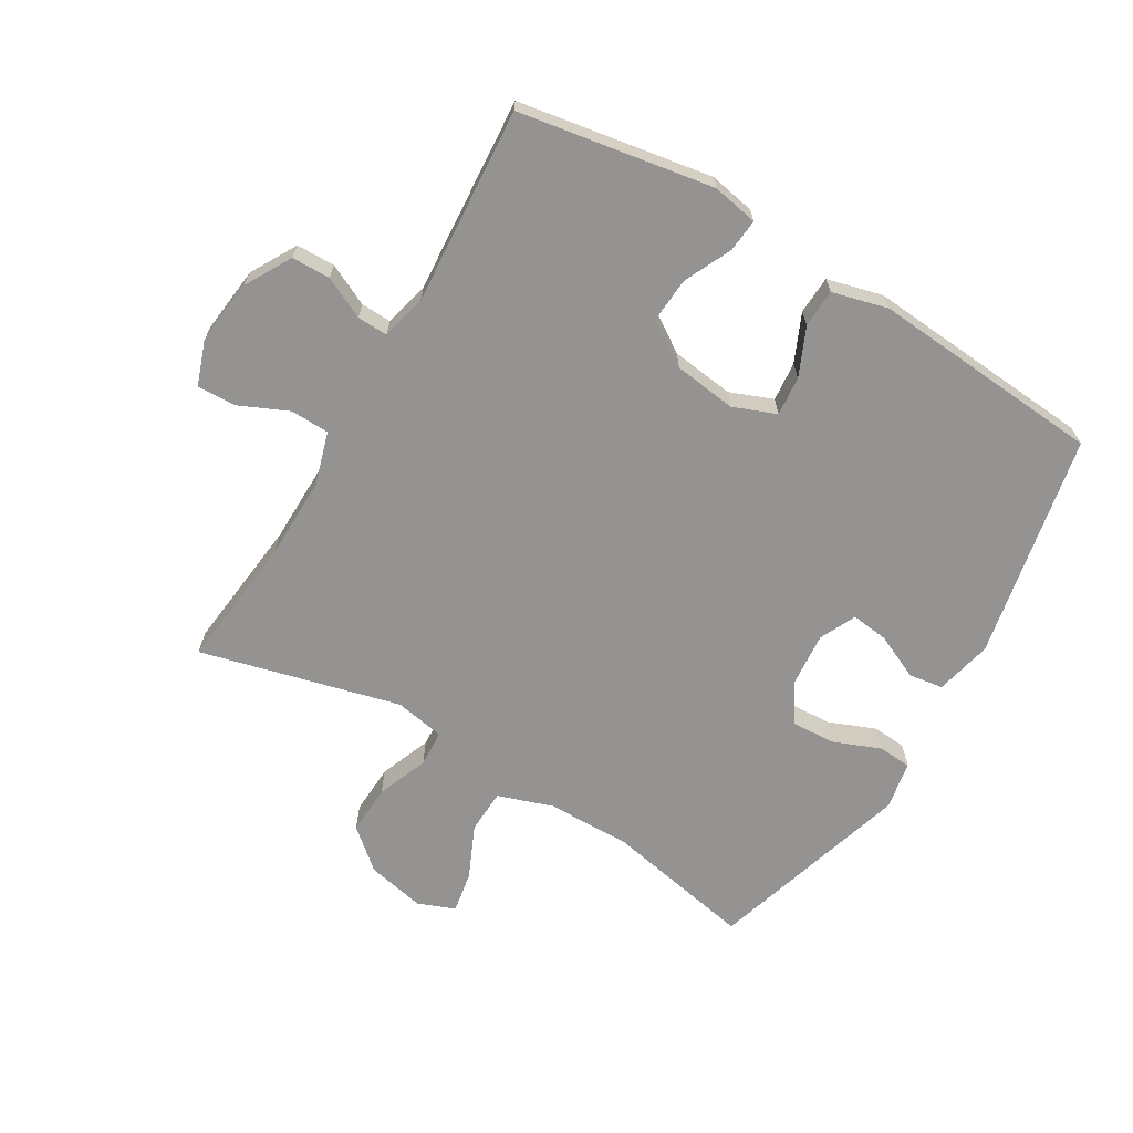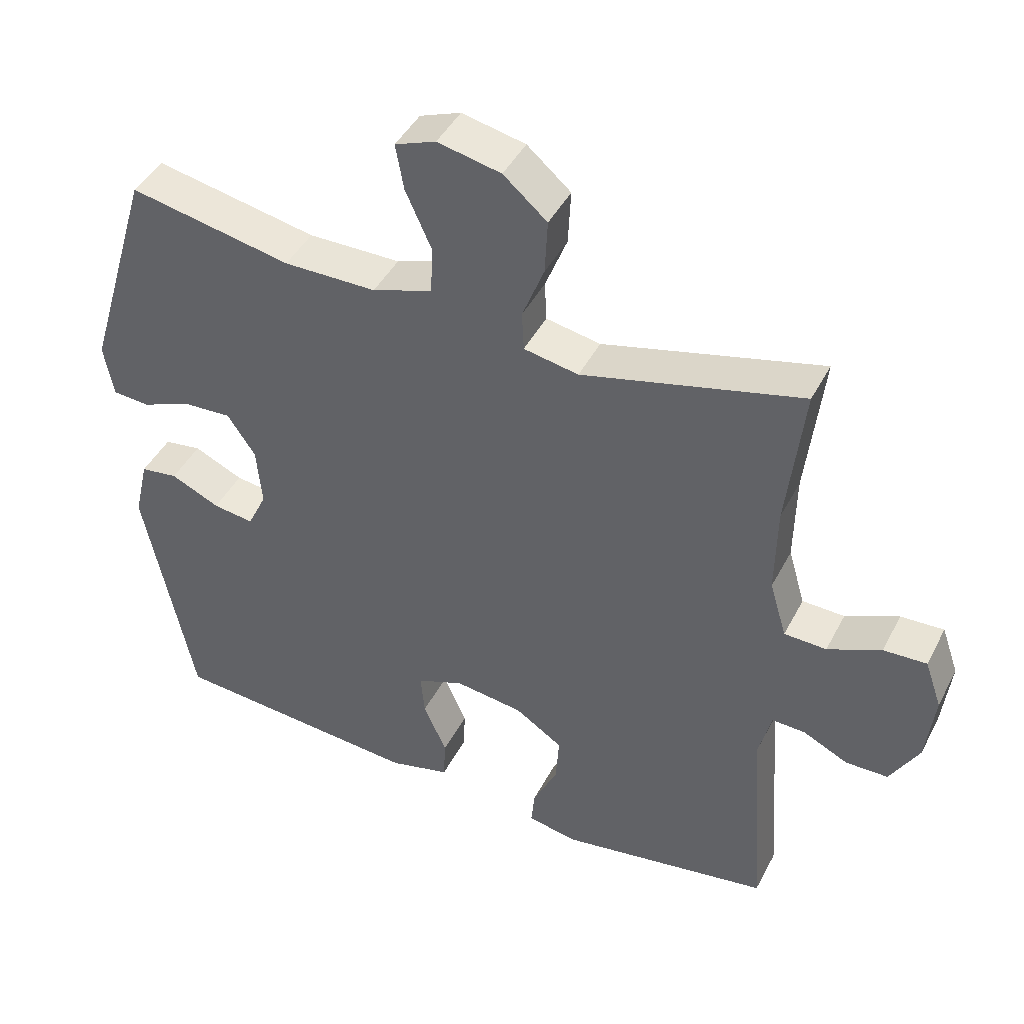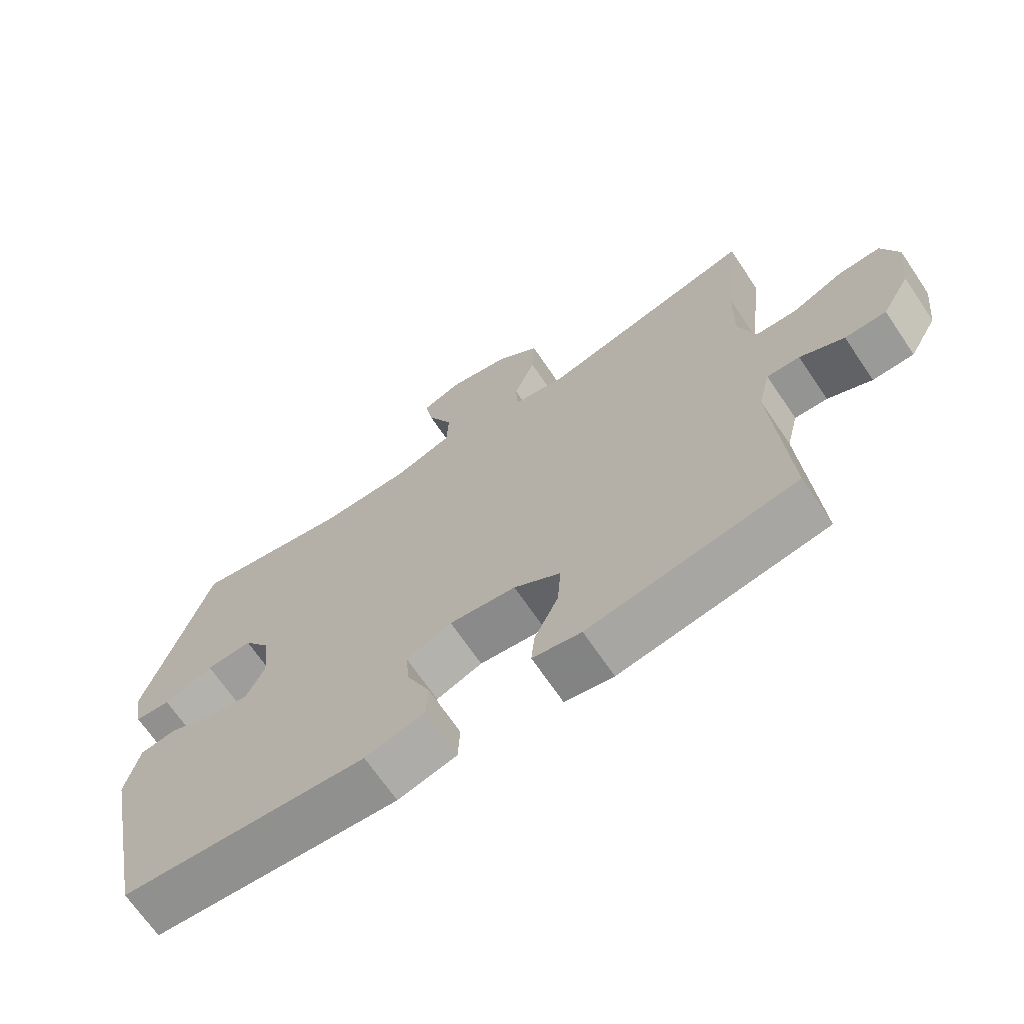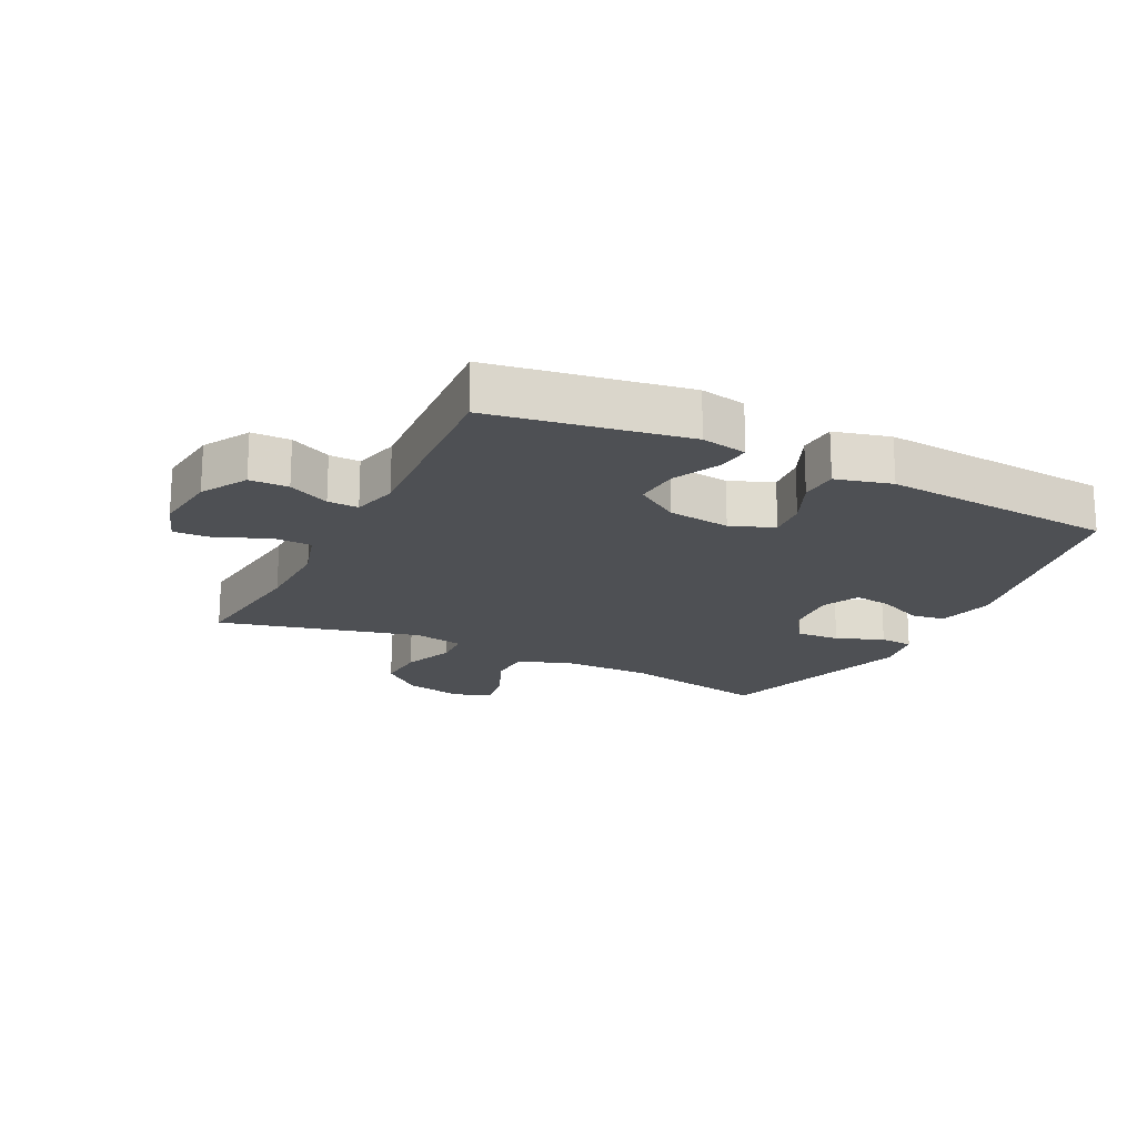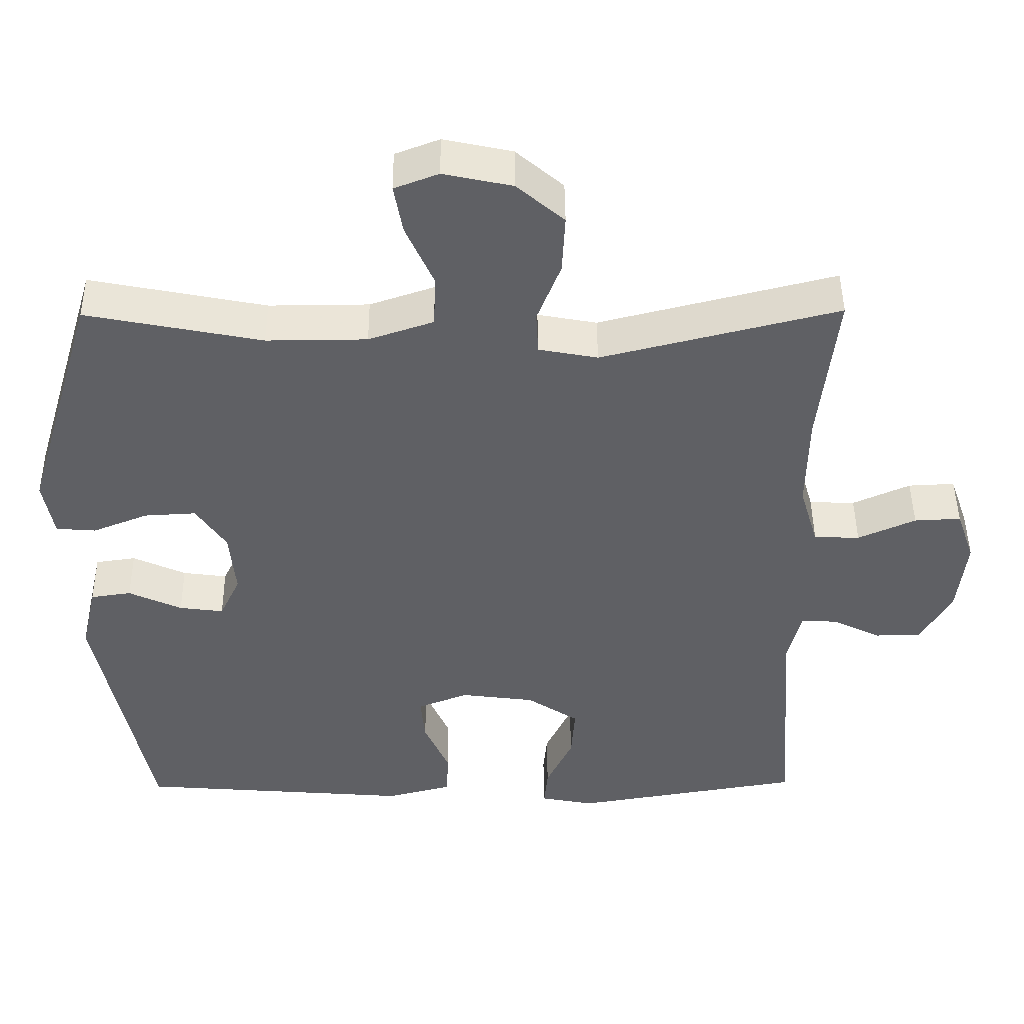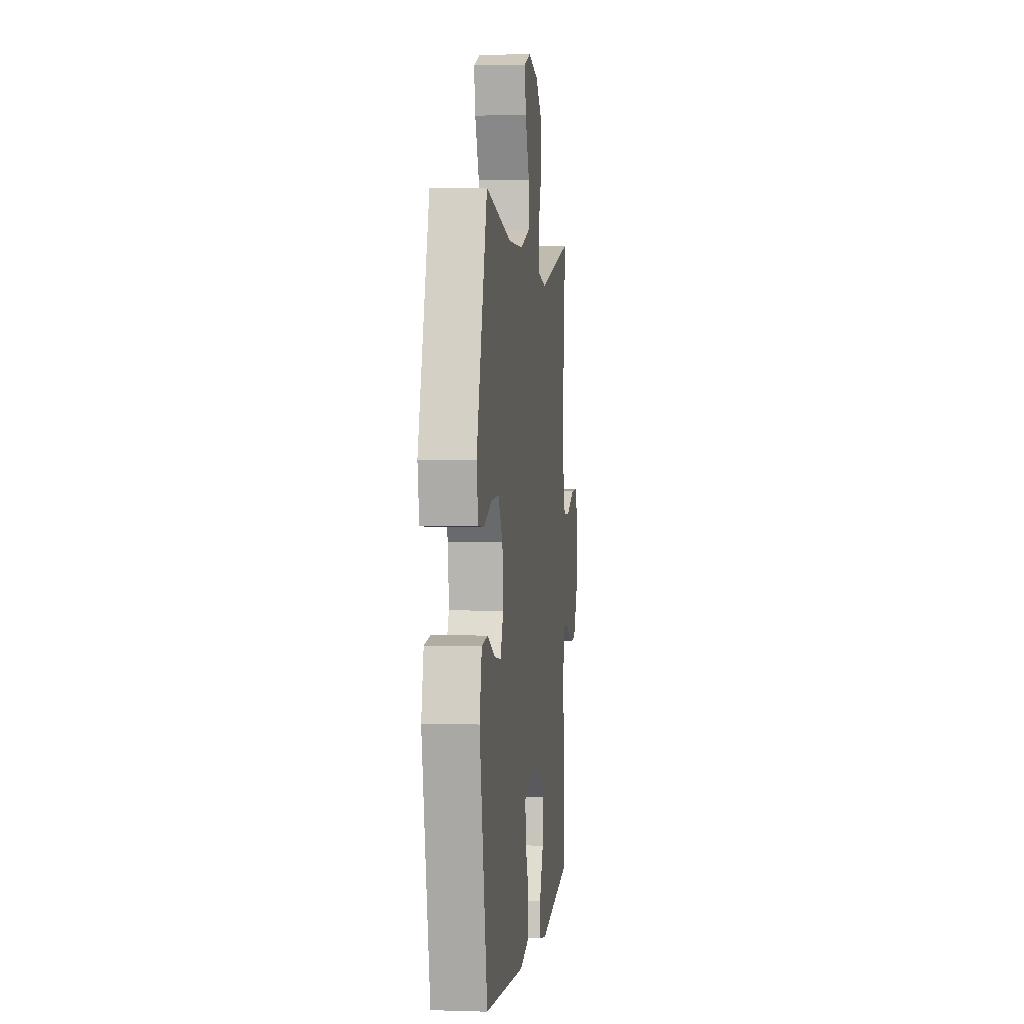
<metadata>
{"format":"obj","ext":"obj","renderer":"f3d","projection":"perspective","resolution":1024,"background":"white","views":[{"elev":-66.8,"azim":149.4,"up":"+Y"},{"elev":43.9,"azim":26.0,"up":"+Z"},{"elev":-68.6,"azim":34.1,"up":"+Z"},{"elev":-18.7,"azim":153.4,"up":"+Y"},{"elev":45.9,"azim":-0.5,"up":"+Z"},{"elev":2.1,"azim":-83.4,"up":"+Z"}]}
</metadata>
<code>
v 0.5 0.07 -0.5
v 0.189 0.07 -0.552
v 0.116 0.07 -0.538
v 0.121 0.07 -0.485
v 0.157 0.07 -0.409
v 0.162 0.07 -0.337
v 0.092 0.07 -0.291
v -0.008 0.07 -0.278
v -0.077 0.07 -0.305
v -0.071 0.07 -0.368
v -0.037 0.07 -0.445
v -0.04 0.07 -0.506
v -0.129 0.07 -0.529
v -0.5 0.07 -0.5
v -0.572 0.07 -0.14
v -0.551 0.07 -0.049
v -0.496 0.07 -0.041
v -0.424 0.07 -0.074
v -0.364 0.07 -0.082
v -0.336 0.07 -0.023
v -0.344 0.07 0.065
v -0.385 0.07 0.126
v -0.455 0.07 0.122
v -0.53 0.07 0.092
v -0.584 0.07 0.096
v -0.598 0.07 0.174
v -0.5 0.07 0.5
v -0.262 0.07 0.453
v -0.126 0.07 0.454
v -0.038 0.07 0.484
v -0.035 0.07 0.554
v -0.073 0.07 0.639
v -0.085 0.07 0.706
v -0.025 0.07 0.729
v 0.068 0.07 0.709
v 0.132 0.07 0.654
v 0.128 0.07 0.574
v 0.096 0.07 0.492
v 0.099 0.07 0.434
v 0.179 0.07 0.419
v 0.5 0.07 0.5
v 0.476 0.07 0.285
v 0.474 0.07 0.153
v 0.499 0.07 0.069
v 0.561 0.07 0.067
v 0.639 0.07 0.102
v 0.702 0.07 0.105
v 0.727 0.07 0.034
v 0.715 0.07 -0.071
v 0.673 0.07 -0.145
v 0.611 0.07 -0.146
v 0.545 0.07 -0.114
v 0.496 0.07 -0.112
v 0.478 0.07 -0.185
v 0.5 0 -0.5
v 0.189 0 -0.552
v 0.116 0 -0.538
v 0.121 0 -0.485
v 0.157 0 -0.409
v 0.162 0 -0.337
v 0.092 0 -0.291
v -0.008 0 -0.278
v -0.077 0 -0.305
v -0.071 0 -0.368
v -0.037 0 -0.445
v -0.04 0 -0.506
v -0.129 0 -0.529
v -0.5 0 -0.5
v -0.572 0 -0.14
v -0.551 0 -0.049
v -0.496 0 -0.041
v -0.424 0 -0.074
v -0.364 0 -0.082
v -0.336 0 -0.023
v -0.344 0 0.065
v -0.385 0 0.126
v -0.455 0 0.122
v -0.53 0 0.092
v -0.584 0 0.096
v -0.598 0 0.174
v -0.5 0 0.5
v -0.262 0 0.453
v -0.126 0 0.454
v -0.038 0 0.484
v -0.035 0 0.554
v -0.073 0 0.639
v -0.085 0 0.706
v -0.025 0 0.729
v 0.068 0 0.709
v 0.132 0 0.654
v 0.128 0 0.574
v 0.096 0 0.492
v 0.099 0 0.434
v 0.179 0 0.419
v 0.5 0 0.5
v 0.476 0 0.285
v 0.474 0 0.153
v 0.499 0 0.069
v 0.561 0 0.067
v 0.639 0 0.102
v 0.702 0 0.105
v 0.727 0 0.034
v 0.715 0 -0.071
v 0.673 0 -0.145
v 0.611 0 -0.146
v 0.545 0 -0.114
v 0.496 0 -0.112
v 0.478 0 -0.185
f 49 50 51 52
f 49 52 53
f 48 49 53
f 45 46 47 48
f 44 45 48 53
f 43 44 53 54
f 40 41 42
f 39 40 42 43
f 35 36 37 38
f 35 38 39
f 34 35 39
f 31 32 33 34
f 30 31 34 39
f 29 30 39 43
f 25 26 27 28
f 23 24 25 28
f 22 23 28 29
f 21 22 29 43
f 15 16 17 18
f 15 18 19
f 14 15 19
f 13 14 19 20
f 10 11 12 13
f 9 10 13 20
f 2 3 4 5
f 54 1 2 5
f 54 5 6
f 43 54 6 7
f 21 43 7 8
f 8 9 20 21
f 106 105 104 103
f 107 106 103
f 107 103 102
f 102 101 100 99
f 107 102 99 98
f 108 107 98 97
f 96 95 94
f 97 96 94 93
f 92 91 90 89
f 93 92 89
f 93 89 88
f 88 87 86 85
f 93 88 85 84
f 97 93 84 83
f 82 81 80 79
f 82 79 78 77
f 83 82 77 76
f 97 83 76 75
f 72 71 70 69
f 73 72 69
f 73 69 68
f 74 73 68 67
f 67 66 65 64
f 74 67 64 63
f 59 58 57 56
f 59 56 55 108
f 60 59 108
f 61 60 108 97
f 62 61 97 75
f 75 74 63 62
f 1 55 56 2
f 2 56 57 3
f 3 57 58 4
f 4 58 59 5
f 5 59 60 6
f 6 60 61 7
f 7 61 62 8
f 8 62 63 9
f 9 63 64 10
f 10 64 65 11
f 11 65 66 12
f 12 66 67 13
f 13 67 68 14
f 14 68 69 15
f 15 69 70 16
f 16 70 71 17
f 17 71 72 18
f 18 72 73 19
f 19 73 74 20
f 20 74 75 21
f 21 75 76 22
f 22 76 77 23
f 23 77 78 24
f 24 78 79 25
f 25 79 80 26
f 26 80 81 27
f 27 81 82 28
f 28 82 83 29
f 29 83 84 30
f 30 84 85 31
f 31 85 86 32
f 32 86 87 33
f 33 87 88 34
f 34 88 89 35
f 35 89 90 36
f 36 90 91 37
f 37 91 92 38
f 38 92 93 39
f 39 93 94 40
f 40 94 95 41
f 41 95 96 42
f 42 96 97 43
f 43 97 98 44
f 44 98 99 45
f 45 99 100 46
f 46 100 101 47
f 47 101 102 48
f 48 102 103 49
f 49 103 104 50
f 50 104 105 51
f 51 105 106 52
f 52 106 107 53
f 53 107 108 54
f 54 108 55 1

</code>
